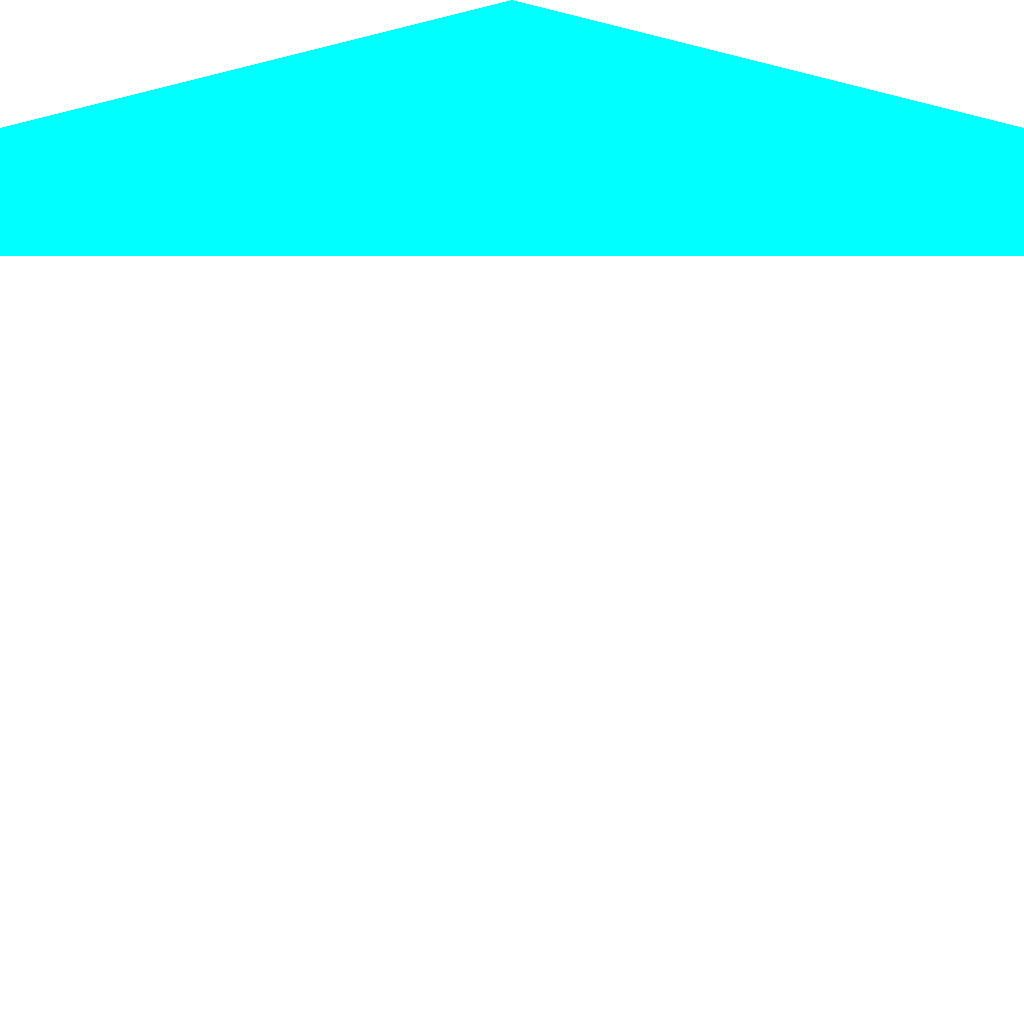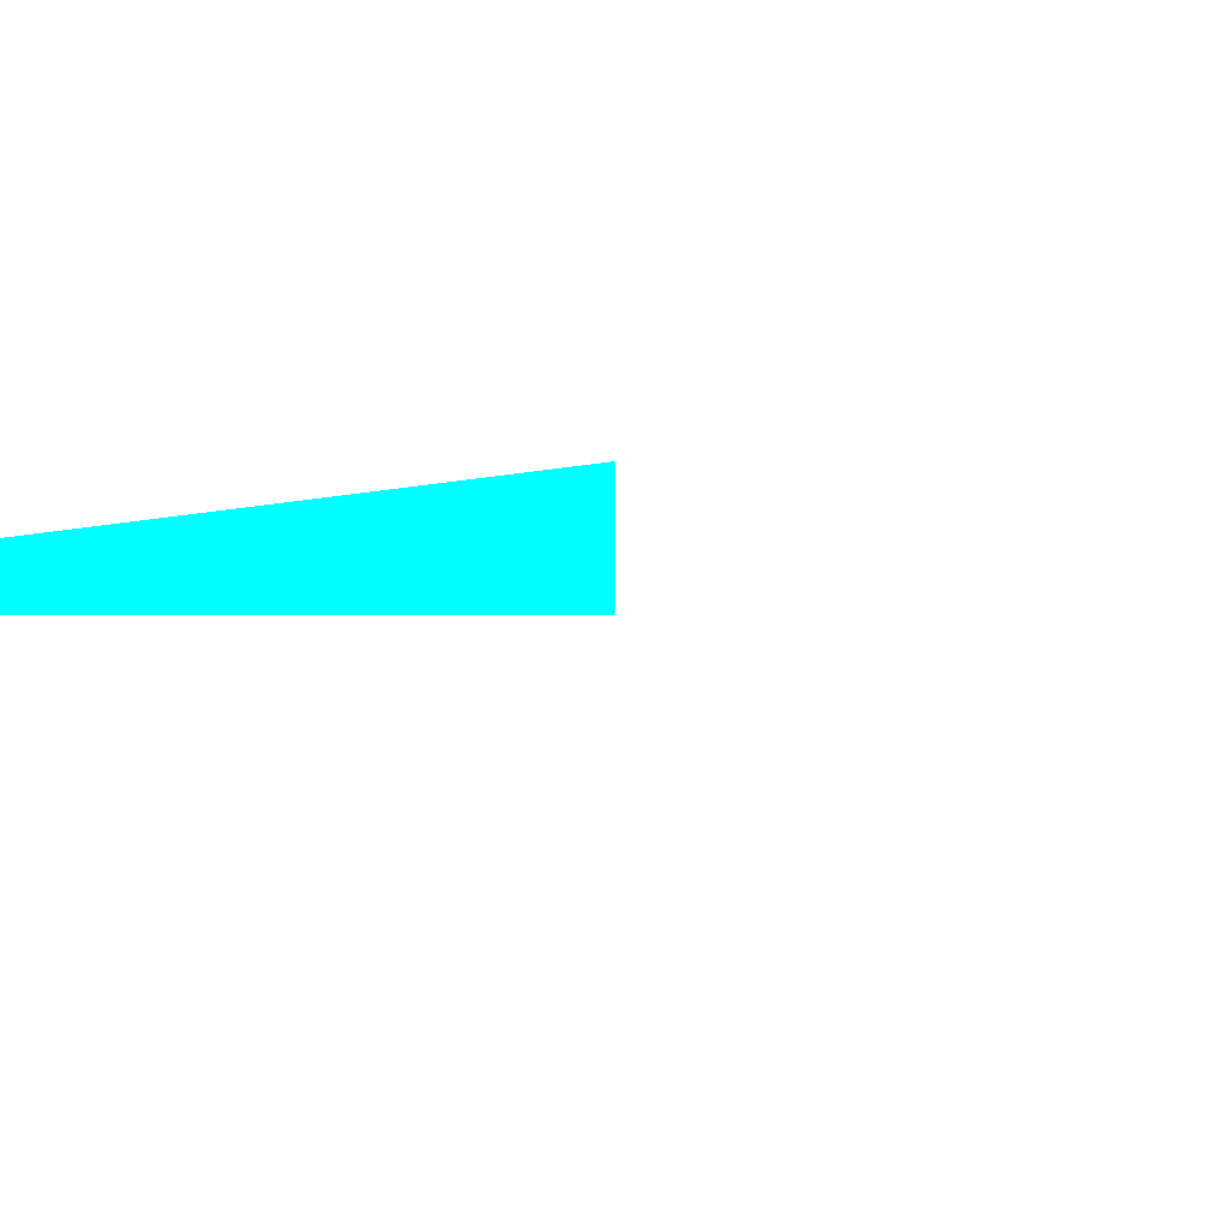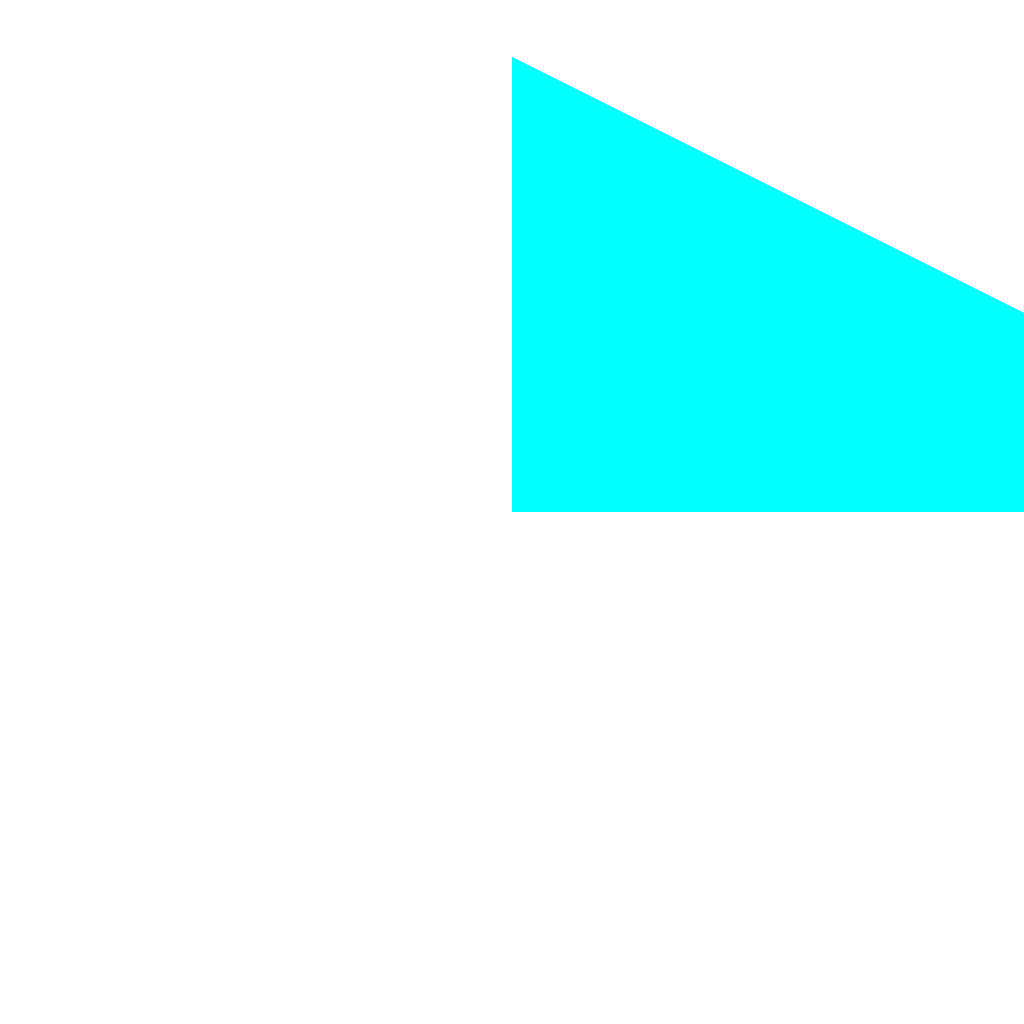
<metadata>
{"format":"obj","ext":"obj","renderer":"f3d","projection":"perspective","resolution":1024,"background":"white","views":[{"elev":-17.0,"azim":-43.9,"up":"+Z"},{"elev":-9.8,"azim":-66.5,"up":"+Z"},{"elev":60.5,"azim":114.5,"up":"+Z"}]}
</metadata>
<code>
o geometry_0
v 6.125e+05 5.855e+06 648 0 1 1
v 6.125e+05 5.855e+06 648 0 1 1
v 6.125e+05 5.855e+06 648 0 1 1
f 2 1 3

</code>
